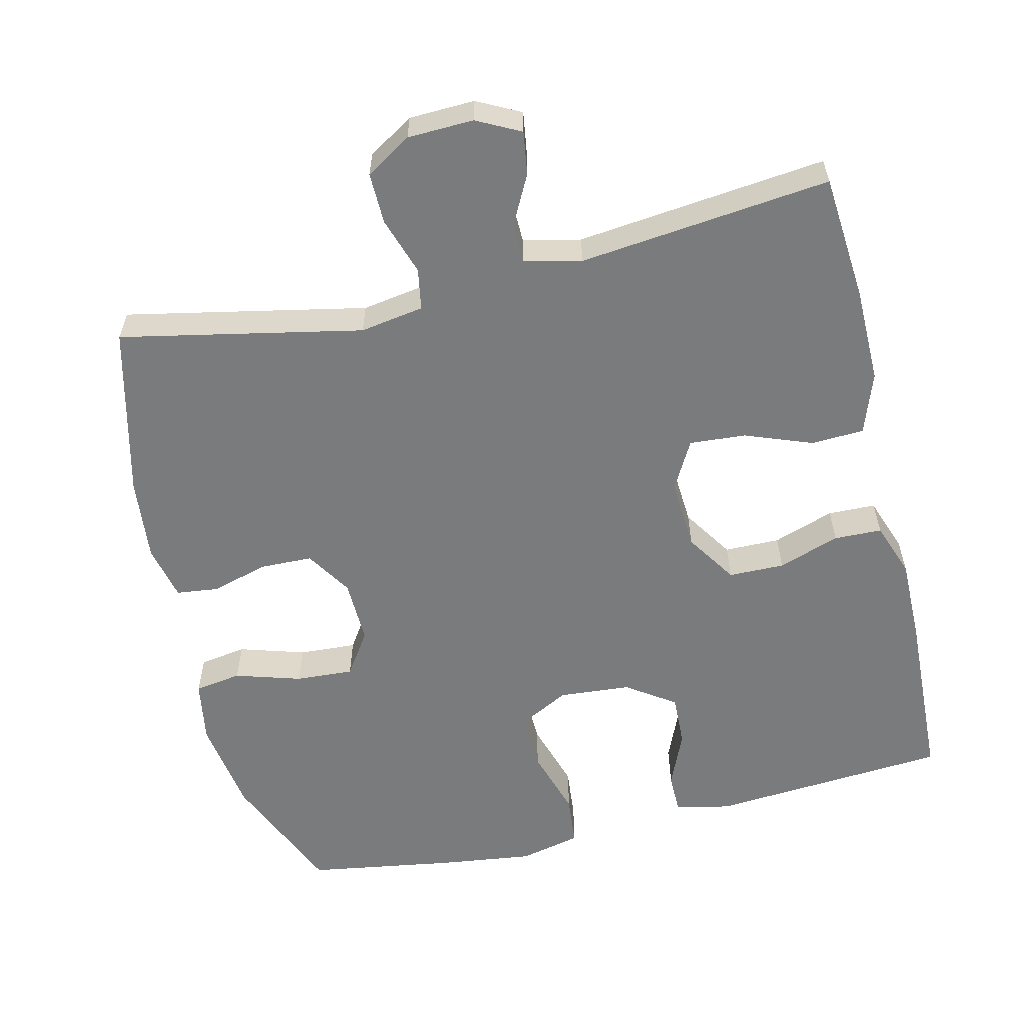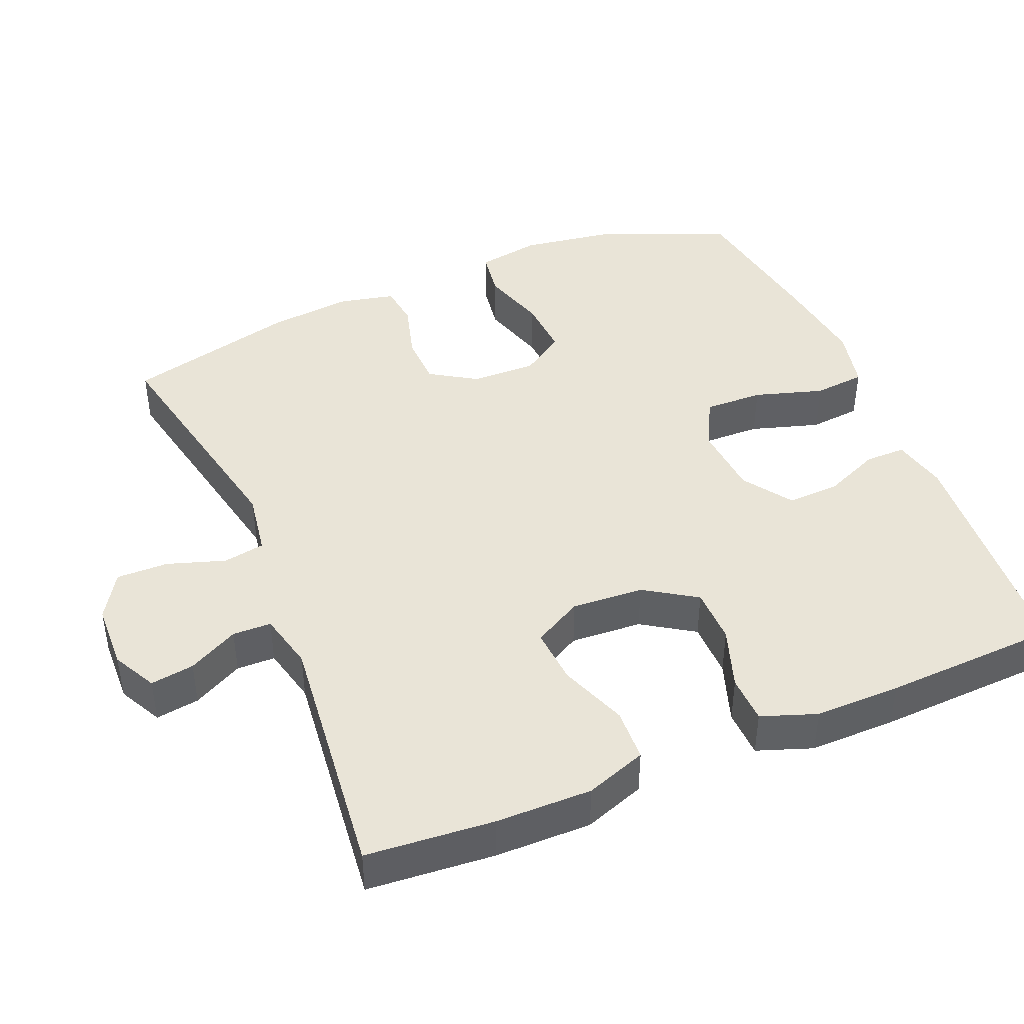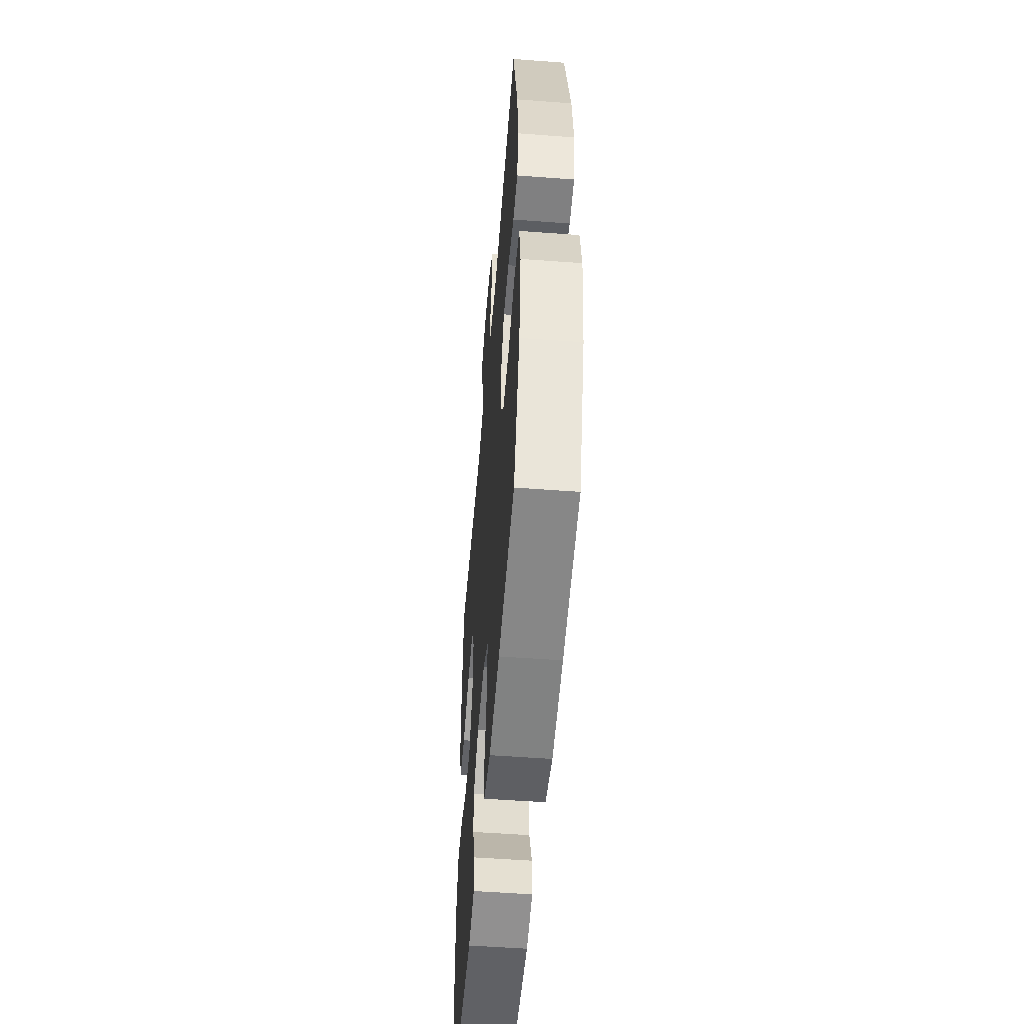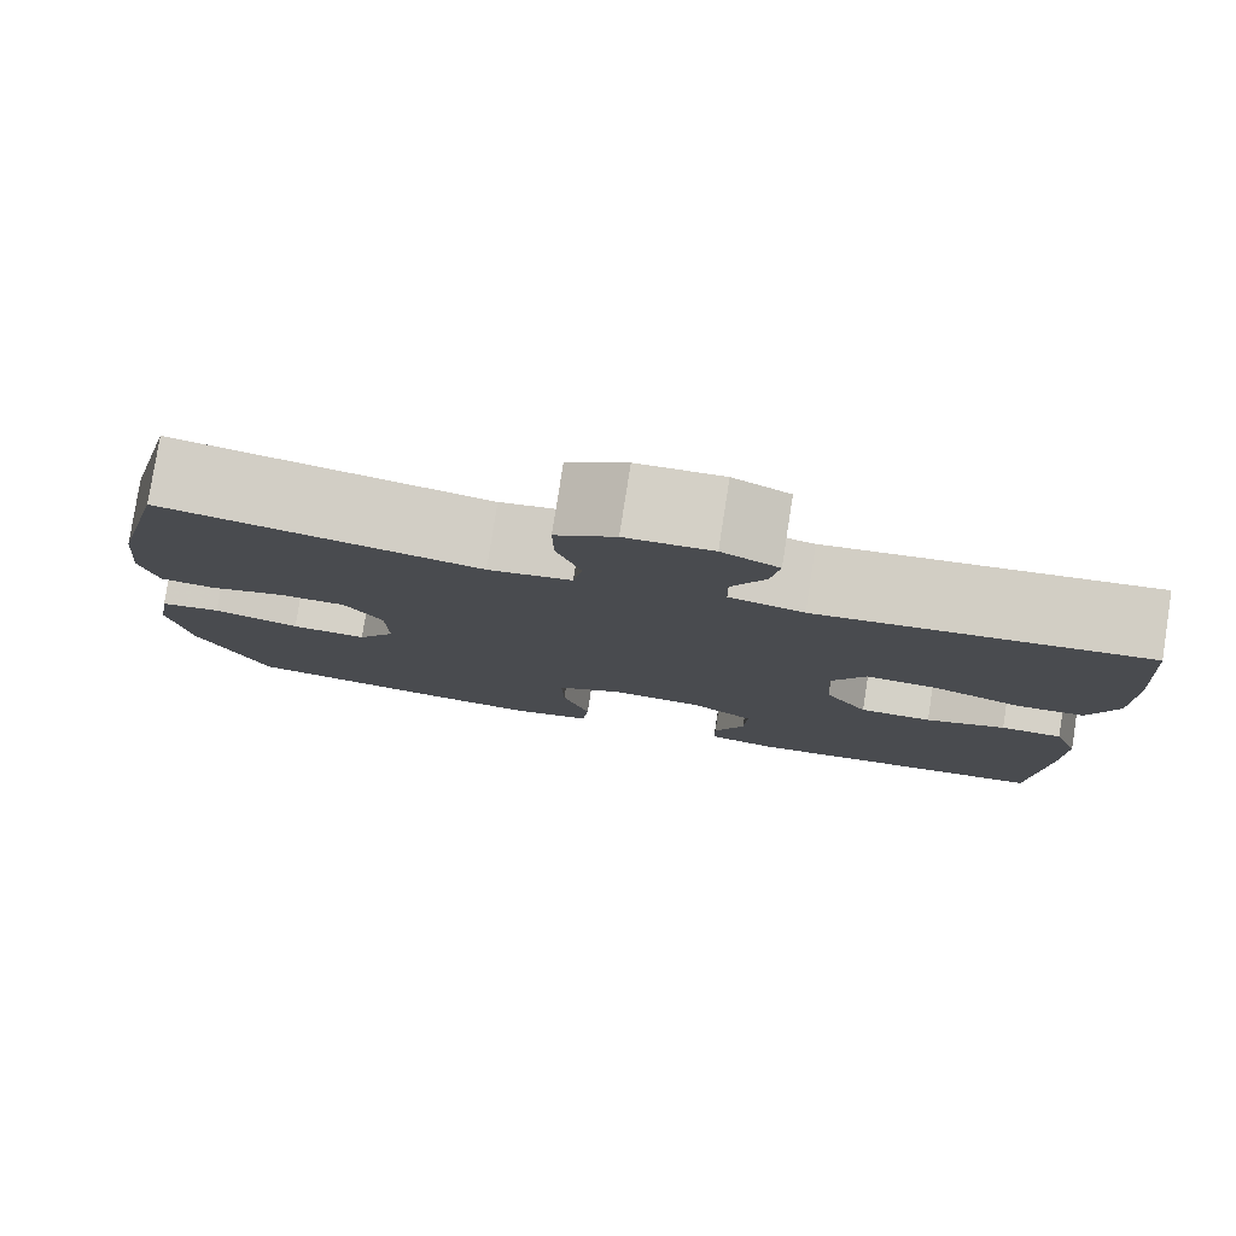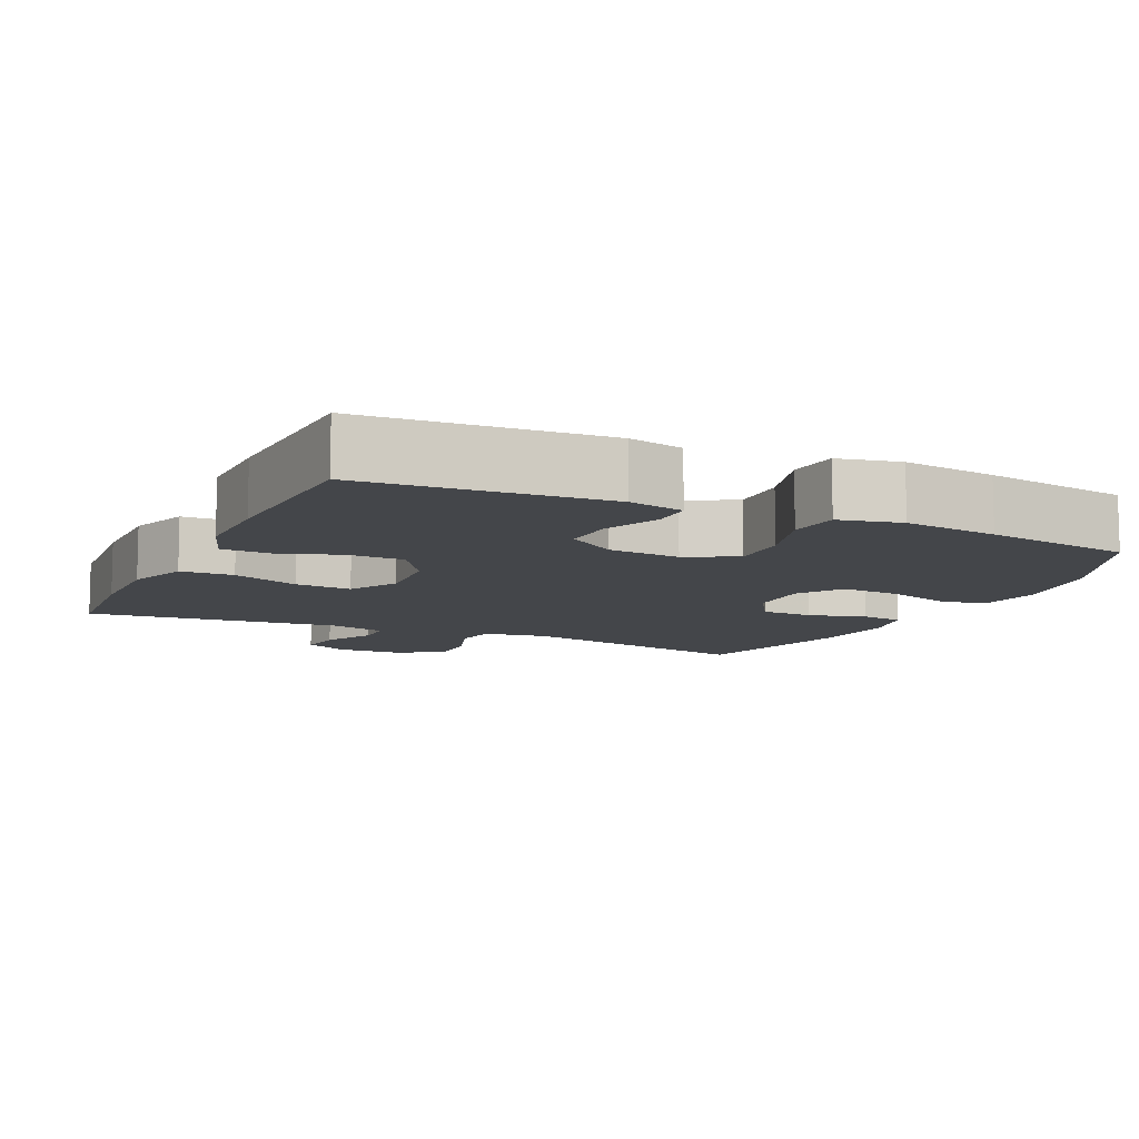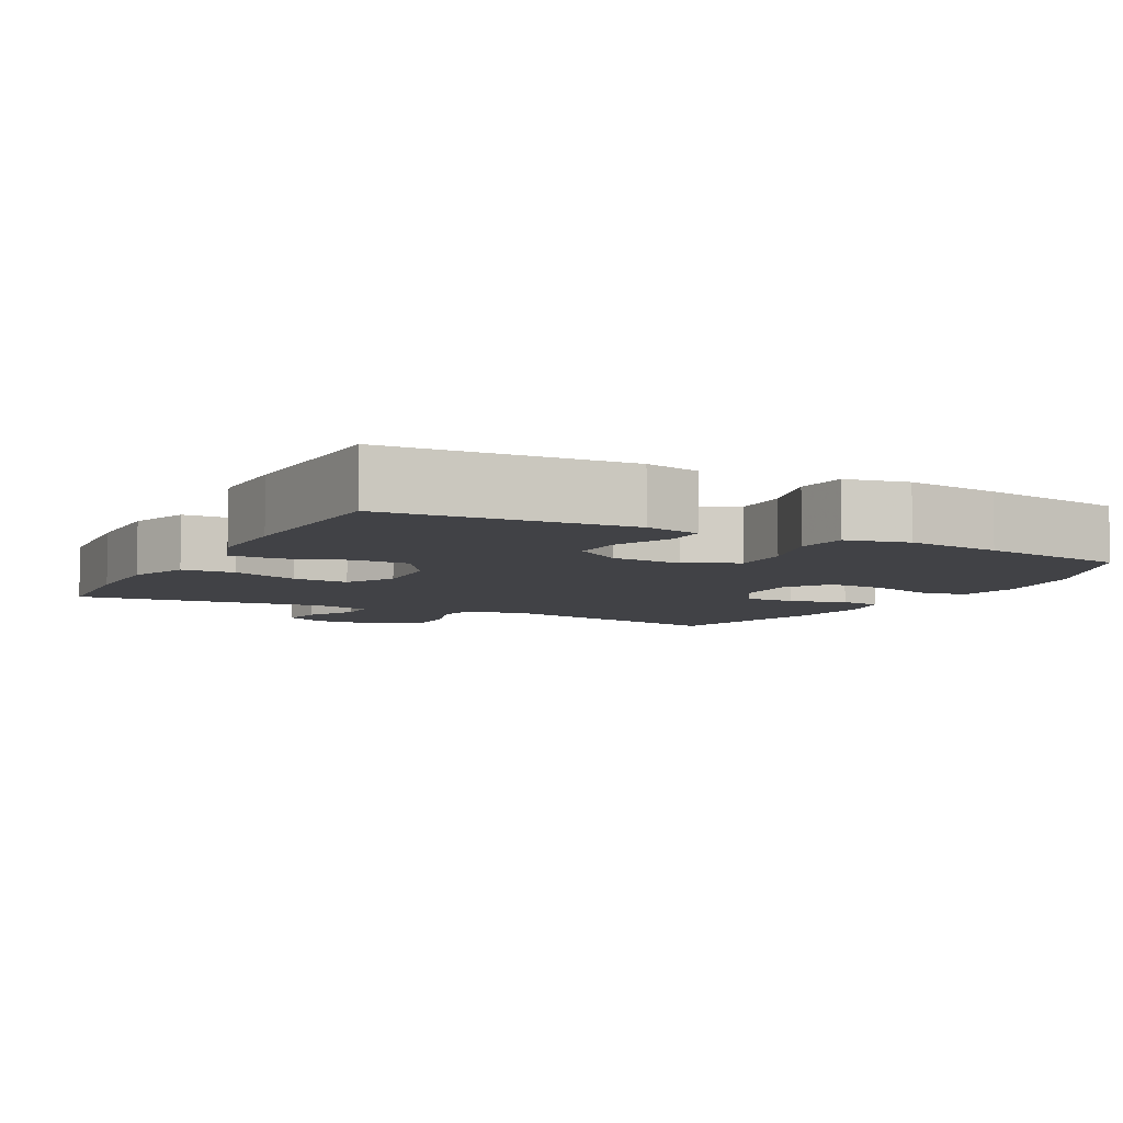
<metadata>
{"format":"obj","ext":"obj","renderer":"f3d","projection":"perspective","resolution":1024,"background":"white","views":[{"elev":-58.3,"azim":13.5,"up":"+Y"},{"elev":43.4,"azim":67.4,"up":"+Y"},{"elev":-53.1,"azim":-94.6,"up":"+Z"},{"elev":79.9,"azim":8.9,"up":"+Z"},{"elev":-9.8,"azim":154.9,"up":"+Y"},{"elev":-6.6,"azim":152.2,"up":"+Y"}]}
</metadata>
<code>
v 0.5 0.07 0.5
v 0.514 0.07 0.325
v 0.515 0.07 0.193
v 0.485 0.07 0.109
v 0.412 0.07 0.106
v 0.32 0.07 0.141
v 0.242 0.07 0.147
v 0.205 0.07 0.08
v 0.211 0.07 -0.019
v 0.257 0.07 -0.09
v 0.334 0.07 -0.091
v 0.419 0.07 -0.062
v 0.485 0.07 -0.064
v 0.512 0.07 -0.14
v 0.511 0.07 -0.258
v 0.5 0.07 -0.5
v 0.17 0.07 -0.524
v 0.094 0.07 -0.507
v 0.094 0.07 -0.451
v 0.127 0.07 -0.374
v 0.13 0.07 -0.302
v 0.063 0.07 -0.256
v -0.036 0.07 -0.248
v -0.105 0.07 -0.284
v -0.103 0.07 -0.365
v -0.074 0.07 -0.46
v -0.081 0.07 -0.531
v -0.166 0.07 -0.55
v -0.296 0.07 -0.533
v -0.5 0.07 -0.5
v -0.574 0.07 -0.326
v -0.594 0.07 -0.193
v -0.579 0.07 -0.105
v -0.514 0.07 -0.095
v -0.423 0.07 -0.123
v -0.343 0.07 -0.128
v -0.303 0.07 -0.068
v -0.305 0.07 0.021
v -0.345 0.07 0.085
v -0.417 0.07 0.087
v -0.496 0.07 0.065
v -0.554 0.07 0.072
v -0.571 0.07 0.149
v -0.559 0.07 0.264
v -0.5 0.07 0.5
v -0.167 0.07 0.431
v -0.079 0.07 0.445
v -0.069 0.07 0.502
v -0.095 0.07 0.582
v -0.096 0.07 0.653
v -0.033 0.07 0.692
v 0.058 0.07 0.695
v 0.118 0.07 0.664
v 0.109 0.07 0.604
v 0.073 0.07 0.535
v 0.074 0.07 0.482
v 0.153 0.07 0.463
v 0.5 0 0.5
v 0.514 0 0.325
v 0.515 0 0.193
v 0.485 0 0.109
v 0.412 0 0.106
v 0.32 0 0.141
v 0.242 0 0.147
v 0.205 0 0.08
v 0.211 0 -0.019
v 0.257 0 -0.09
v 0.334 0 -0.091
v 0.419 0 -0.062
v 0.485 0 -0.064
v 0.512 0 -0.14
v 0.511 0 -0.258
v 0.5 0 -0.5
v 0.17 0 -0.524
v 0.094 0 -0.507
v 0.094 0 -0.451
v 0.127 0 -0.374
v 0.13 0 -0.302
v 0.063 0 -0.256
v -0.036 0 -0.248
v -0.105 0 -0.284
v -0.103 0 -0.365
v -0.074 0 -0.46
v -0.081 0 -0.531
v -0.166 0 -0.55
v -0.296 0 -0.533
v -0.5 0 -0.5
v -0.574 0 -0.326
v -0.594 0 -0.193
v -0.579 0 -0.105
v -0.514 0 -0.095
v -0.423 0 -0.123
v -0.343 0 -0.128
v -0.303 0 -0.068
v -0.305 0 0.021
v -0.345 0 0.085
v -0.417 0 0.087
v -0.496 0 0.065
v -0.554 0 0.072
v -0.571 0 0.149
v -0.559 0 0.264
v -0.5 0 0.5
v -0.167 0 0.431
v -0.079 0 0.445
v -0.069 0 0.502
v -0.095 0 0.582
v -0.096 0 0.653
v -0.033 0 0.692
v 0.058 0 0.695
v 0.118 0 0.664
v 0.109 0 0.604
v 0.073 0 0.535
v 0.074 0 0.482
v 0.153 0 0.463
f 52 53 54 55
f 52 55 56
f 51 52 56
f 48 49 50 51
f 47 48 51 56
f 43 44 45 46
f 43 46 47
f 40 41 42 43
f 39 40 43 47
f 38 39 47 56
f 32 33 34 35
f 32 35 36
f 31 32 36
f 30 31 36
f 29 30 36 37
f 25 26 27 28
f 24 25 28 29
f 17 18 19 20
f 17 20 21
f 16 17 21
f 15 16 21 22
f 11 12 13 14
f 10 11 14 15
f 3 4 5 6
f 3 6 7
f 57 1 2 3
f 57 3 7
f 37 38 56 57
f 24 29 37 57
f 23 24 57 7
f 10 15 22 23
f 9 10 23
f 8 9 23
f 7 8 23
f 112 111 110 109
f 113 112 109
f 113 109 108
f 108 107 106 105
f 113 108 105 104
f 103 102 101 100
f 104 103 100
f 100 99 98 97
f 104 100 97 96
f 113 104 96 95
f 92 91 90 89
f 93 92 89
f 93 89 88
f 93 88 87
f 94 93 87 86
f 85 84 83 82
f 86 85 82 81
f 77 76 75 74
f 78 77 74
f 78 74 73
f 79 78 73 72
f 71 70 69 68
f 72 71 68 67
f 63 62 61 60
f 64 63 60
f 60 59 58 114
f 64 60 114
f 114 113 95 94
f 114 94 86 81
f 64 114 81 80
f 80 79 72 67
f 80 67 66
f 80 66 65
f 80 65 64
f 1 58 59 2
f 2 59 60 3
f 3 60 61 4
f 4 61 62 5
f 5 62 63 6
f 6 63 64 7
f 7 64 65 8
f 8 65 66 9
f 9 66 67 10
f 10 67 68 11
f 11 68 69 12
f 12 69 70 13
f 13 70 71 14
f 14 71 72 15
f 15 72 73 16
f 16 73 74 17
f 17 74 75 18
f 18 75 76 19
f 19 76 77 20
f 20 77 78 21
f 21 78 79 22
f 22 79 80 23
f 23 80 81 24
f 24 81 82 25
f 25 82 83 26
f 26 83 84 27
f 27 84 85 28
f 28 85 86 29
f 29 86 87 30
f 30 87 88 31
f 31 88 89 32
f 32 89 90 33
f 33 90 91 34
f 34 91 92 35
f 35 92 93 36
f 36 93 94 37
f 37 94 95 38
f 38 95 96 39
f 39 96 97 40
f 40 97 98 41
f 41 98 99 42
f 42 99 100 43
f 43 100 101 44
f 44 101 102 45
f 45 102 103 46
f 46 103 104 47
f 47 104 105 48
f 48 105 106 49
f 49 106 107 50
f 50 107 108 51
f 51 108 109 52
f 52 109 110 53
f 53 110 111 54
f 54 111 112 55
f 55 112 113 56
f 56 113 114 57
f 57 114 58 1

</code>
